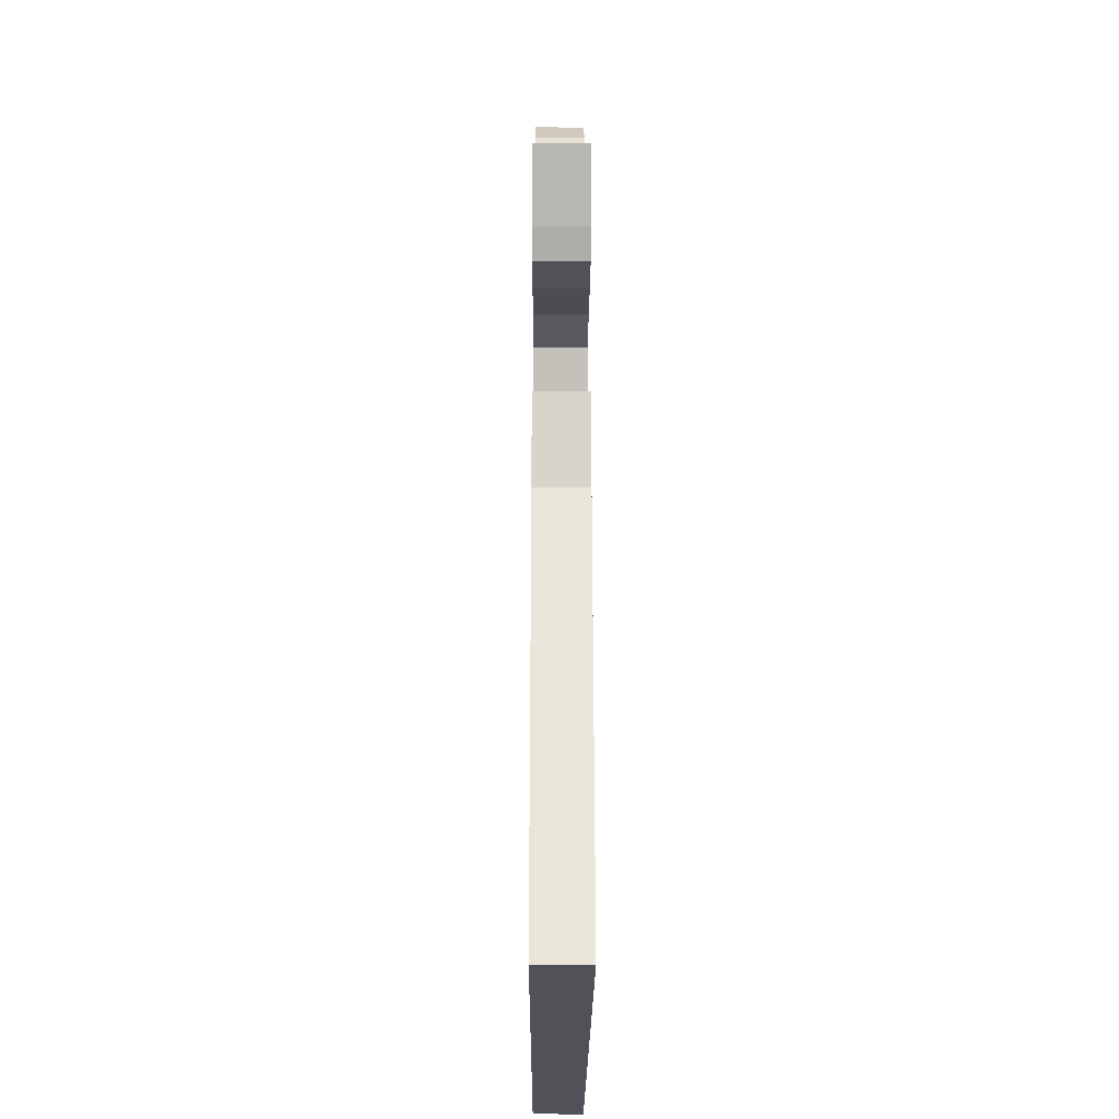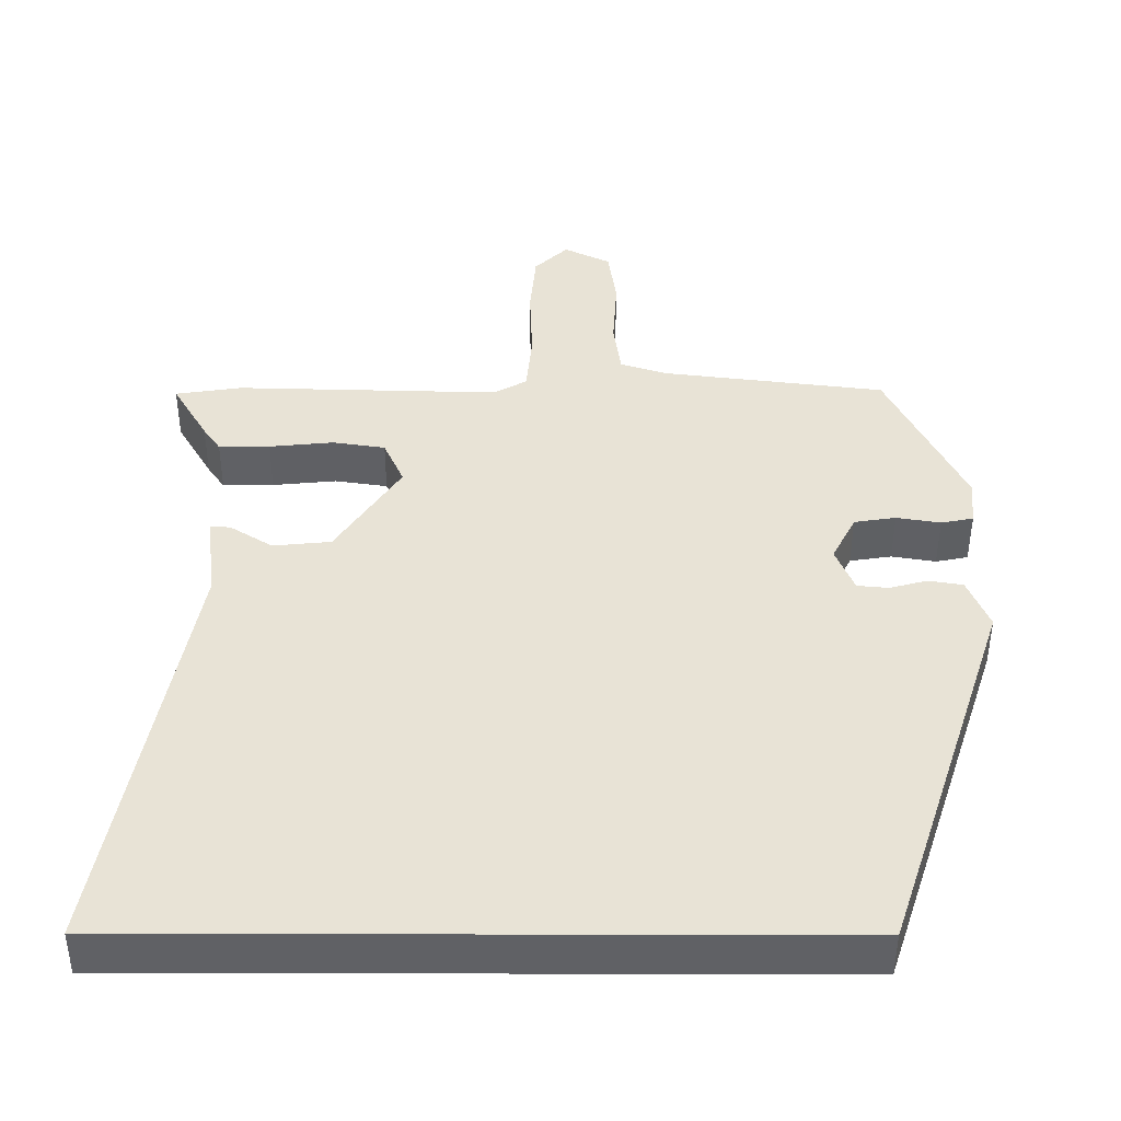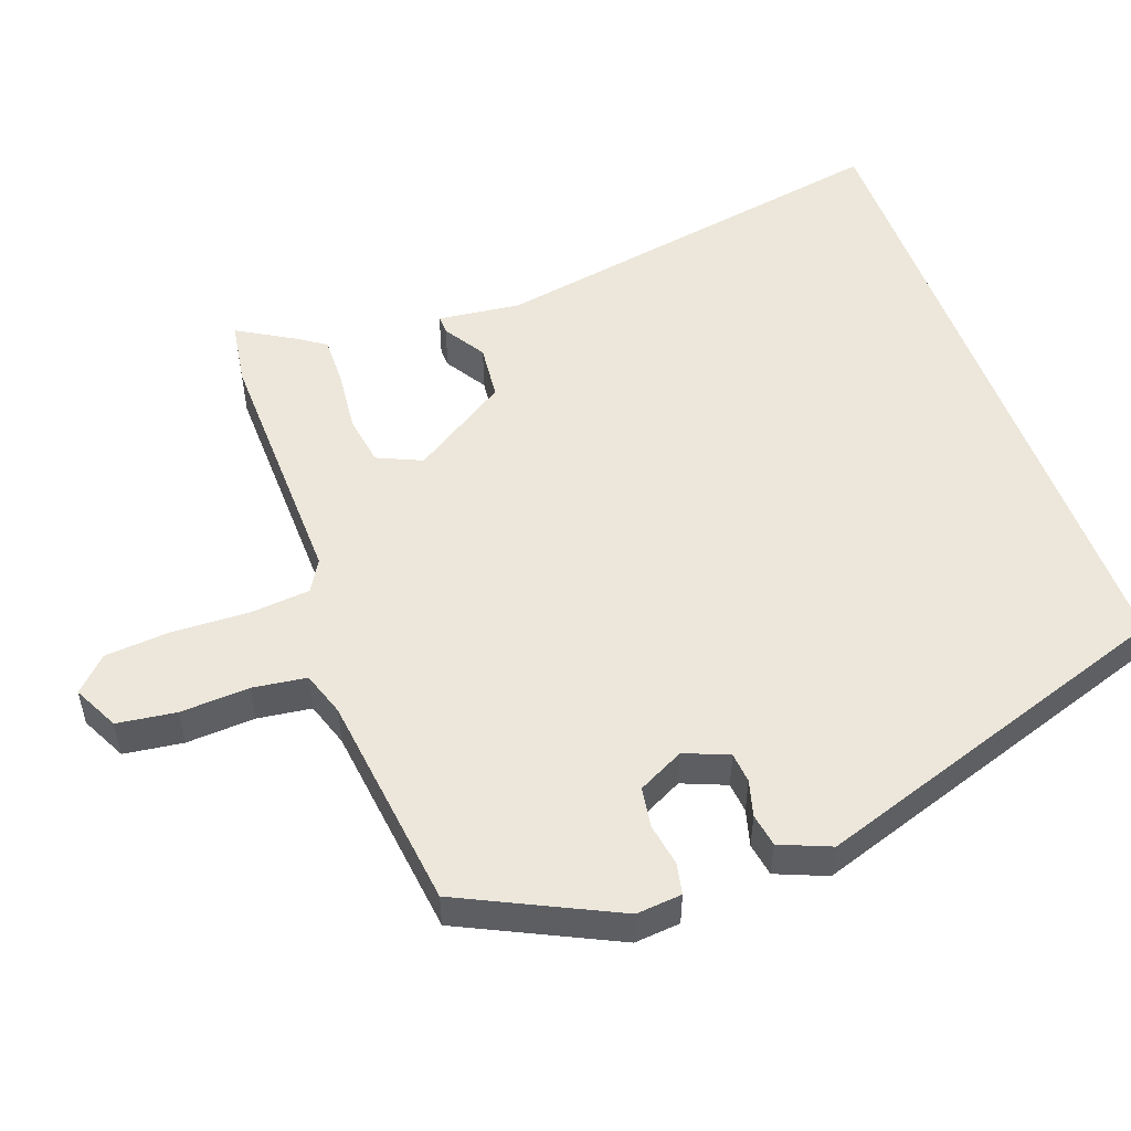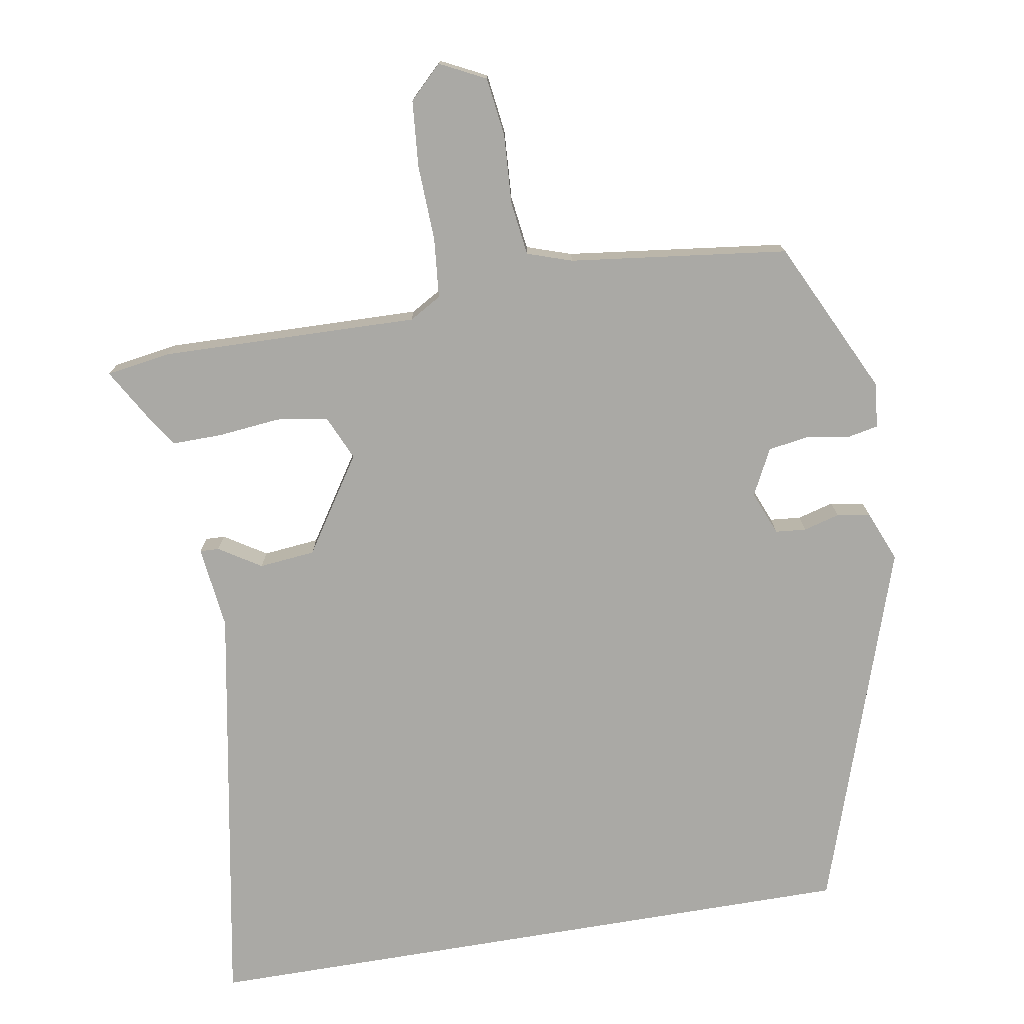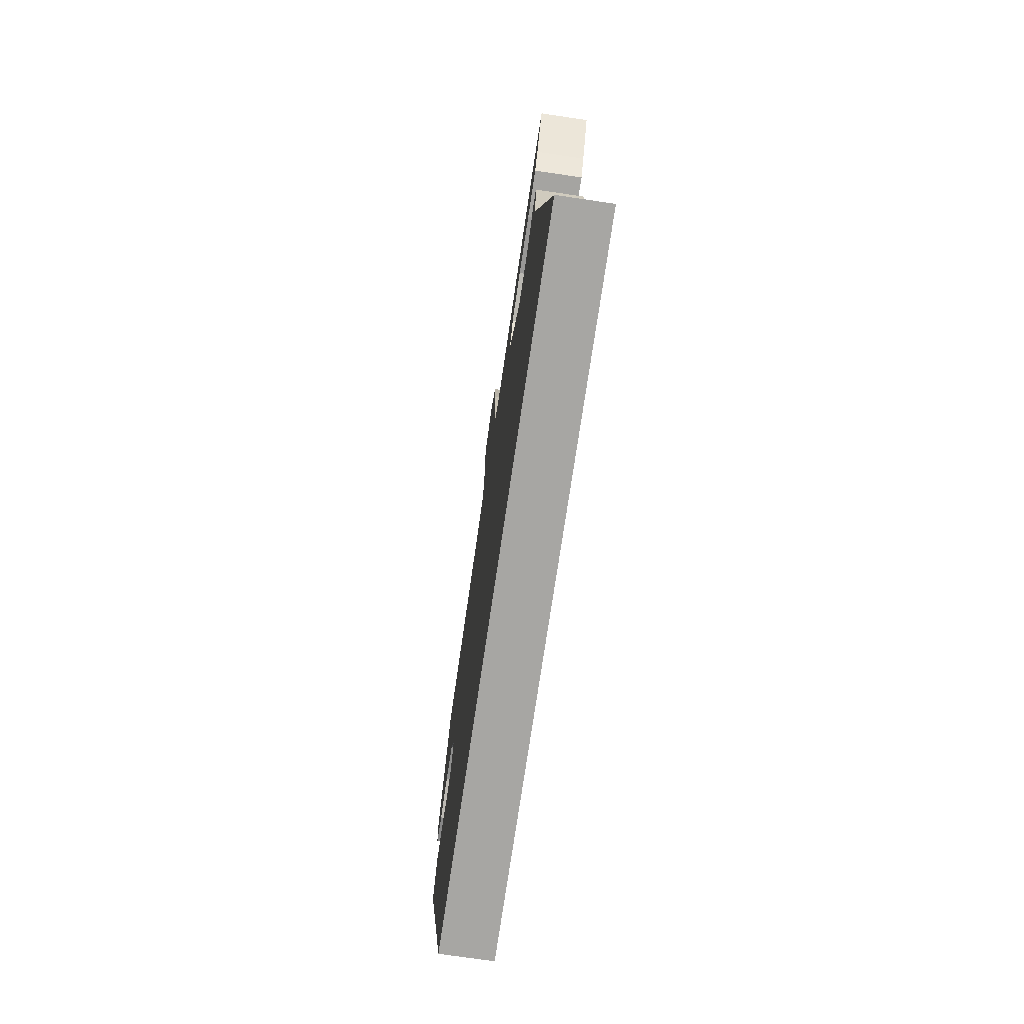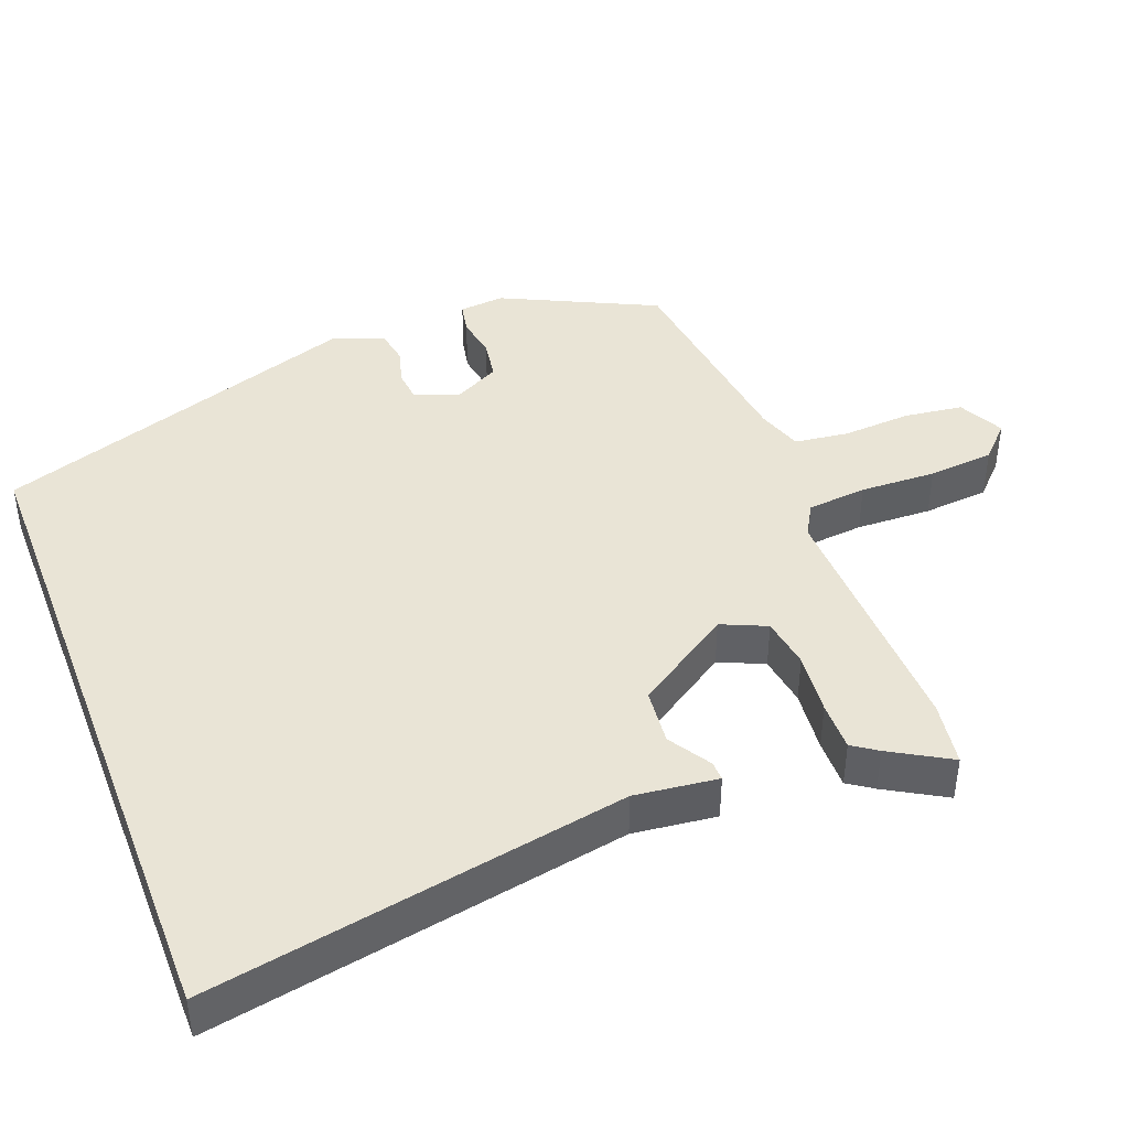
<metadata>
{"format":"obj","ext":"obj","renderer":"f3d","projection":"perspective","resolution":1024,"background":"white","views":[{"elev":-21.6,"azim":-90.3,"up":"+Z"},{"elev":-48.2,"azim":-0.2,"up":"+Z"},{"elev":51.8,"azim":70.2,"up":"+Y"},{"elev":-75.4,"azim":9.6,"up":"+Y"},{"elev":-74.2,"azim":-98.4,"up":"+Z"},{"elev":42.5,"azim":-111.1,"up":"+Y"}]}
</metadata>
<code>
v 0.367 0.07 -0.5
v -0.578 0.07 -0.5
v -0.472 0.07 0.085
v -0.486 0.07 0.202
v -0.459 0.07 0.201
v -0.4 0.07 0.164
v -0.321 0.07 0.172
v -0.233 0.07 0.307
v -0.261 0.07 0.37
v -0.333 0.07 0.381
v -0.421 0.07 0.372
v -0.491 0.07 0.371
v -0.515 0.07 0.406
v -0.564 0.07 0.49
v -0.473 0.07 0.504
v -0.111 0.07 0.495
v -0.066 0.07 0.521
v -0.058 0.07 0.605
v -0.062 0.07 0.712
v -0.054 0.07 0.805
v -0.008 0.07 0.85
v 0.056 0.07 0.818
v 0.067 0.07 0.735
v 0.061 0.07 0.638
v 0.071 0.07 0.562
v 0.134 0.07 0.541
v 0.441 0.07 0.503
v 0.545 0.07 0.287
v 0.539 0.07 0.223
v 0.495 0.07 0.214
v 0.435 0.07 0.224
v 0.378 0.07 0.215
v 0.345 0.07 0.15
v 0.37 0.07 0.088
v 0.413 0.07 0.084
v 0.464 0.07 0.098
v 0.511 0.07 0.09
v 0.54 0.07 0.019
v 0.367 0 -0.5
v -0.578 0 -0.5
v -0.472 0 0.085
v -0.486 0 0.202
v -0.459 0 0.201
v -0.4 0 0.164
v -0.321 0 0.172
v -0.233 0 0.307
v -0.261 0 0.37
v -0.333 0 0.381
v -0.421 0 0.372
v -0.491 0 0.371
v -0.515 0 0.406
v -0.564 0 0.49
v -0.473 0 0.504
v -0.111 0 0.495
v -0.066 0 0.521
v -0.058 0 0.605
v -0.062 0 0.712
v -0.054 0 0.805
v -0.008 0 0.85
v 0.056 0 0.818
v 0.067 0 0.735
v 0.061 0 0.638
v 0.071 0 0.562
v 0.134 0 0.541
v 0.441 0 0.503
v 0.545 0 0.287
v 0.539 0 0.223
v 0.495 0 0.214
v 0.435 0 0.224
v 0.378 0 0.215
v 0.345 0 0.15
v 0.37 0 0.088
v 0.413 0 0.084
v 0.464 0 0.098
v 0.511 0 0.09
v 0.54 0 0.019
f 38 1 2
f 37 38 2
f 36 37 2
f 35 36 2
f 34 35 2 3
f 33 34 3
f 32 33 3
f 31 32 3
f 29 30 31
f 28 29 31
f 27 28 31
f 26 27 31
f 25 26 31
f 22 23 24
f 21 22 24
f 20 21 24
f 19 20 24
f 18 19 24
f 17 18 24 25
f 16 17 25 31
f 14 15 16
f 13 14 16
f 12 13 16
f 11 12 16
f 10 11 16
f 9 10 16
f 8 9 16 31
f 3 4 5 6
f 3 6 7
f 31 3 7
f 7 8 31
f 40 39 76
f 40 76 75
f 40 75 74
f 40 74 73
f 41 40 73 72
f 41 72 71
f 41 71 70
f 41 70 69
f 69 68 67
f 69 67 66
f 69 66 65
f 69 65 64
f 69 64 63
f 62 61 60
f 62 60 59
f 62 59 58
f 62 58 57
f 62 57 56
f 63 62 56 55
f 69 63 55 54
f 54 53 52
f 54 52 51
f 54 51 50
f 54 50 49
f 54 49 48
f 54 48 47
f 69 54 47 46
f 44 43 42 41
f 45 44 41
f 45 41 69
f 69 46 45
f 1 39 40 2
f 2 40 41 3
f 3 41 42 4
f 4 42 43 5
f 5 43 44 6
f 6 44 45 7
f 7 45 46 8
f 8 46 47 9
f 9 47 48 10
f 10 48 49 11
f 11 49 50 12
f 12 50 51 13
f 13 51 52 14
f 14 52 53 15
f 15 53 54 16
f 16 54 55 17
f 17 55 56 18
f 18 56 57 19
f 19 57 58 20
f 20 58 59 21
f 21 59 60 22
f 22 60 61 23
f 23 61 62 24
f 24 62 63 25
f 25 63 64 26
f 26 64 65 27
f 27 65 66 28
f 28 66 67 29
f 29 67 68 30
f 30 68 69 31
f 31 69 70 32
f 32 70 71 33
f 33 71 72 34
f 34 72 73 35
f 35 73 74 36
f 36 74 75 37
f 37 75 76 38
f 38 76 39 1

</code>
